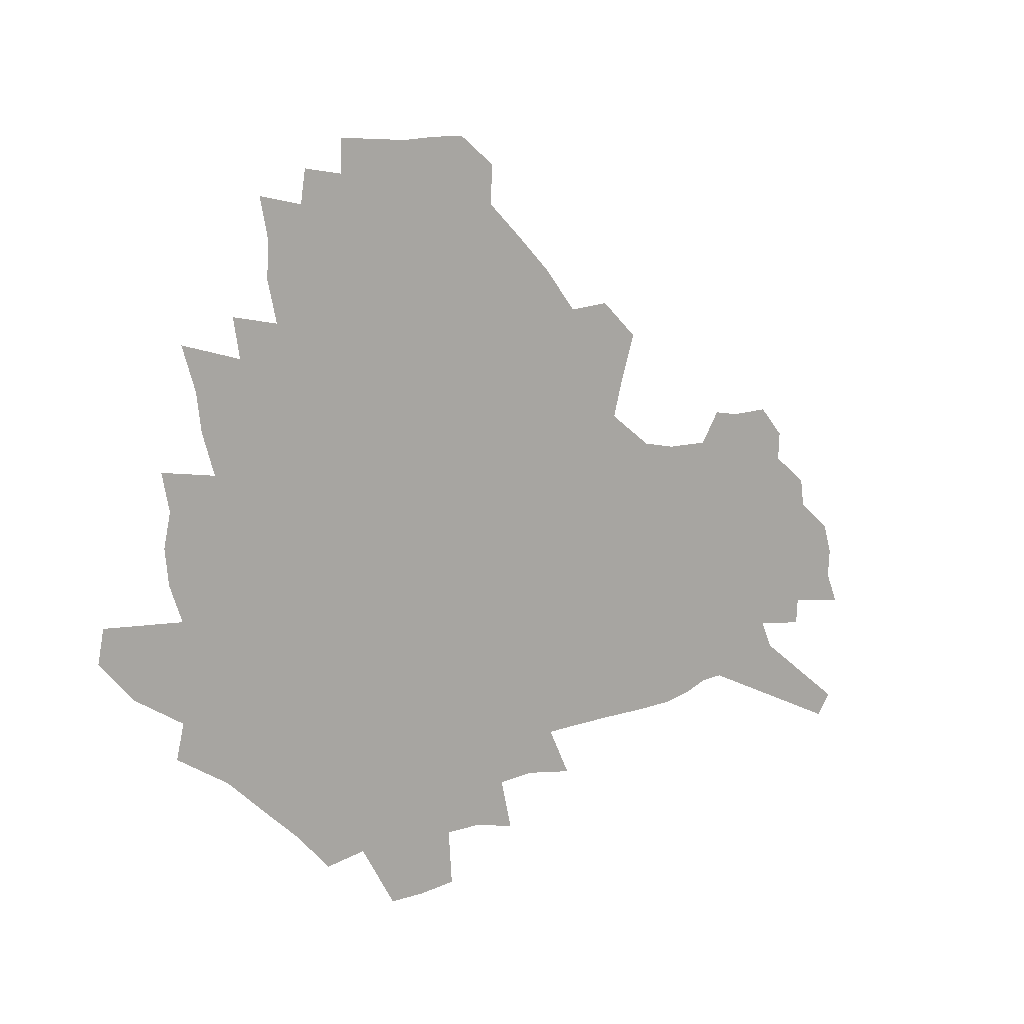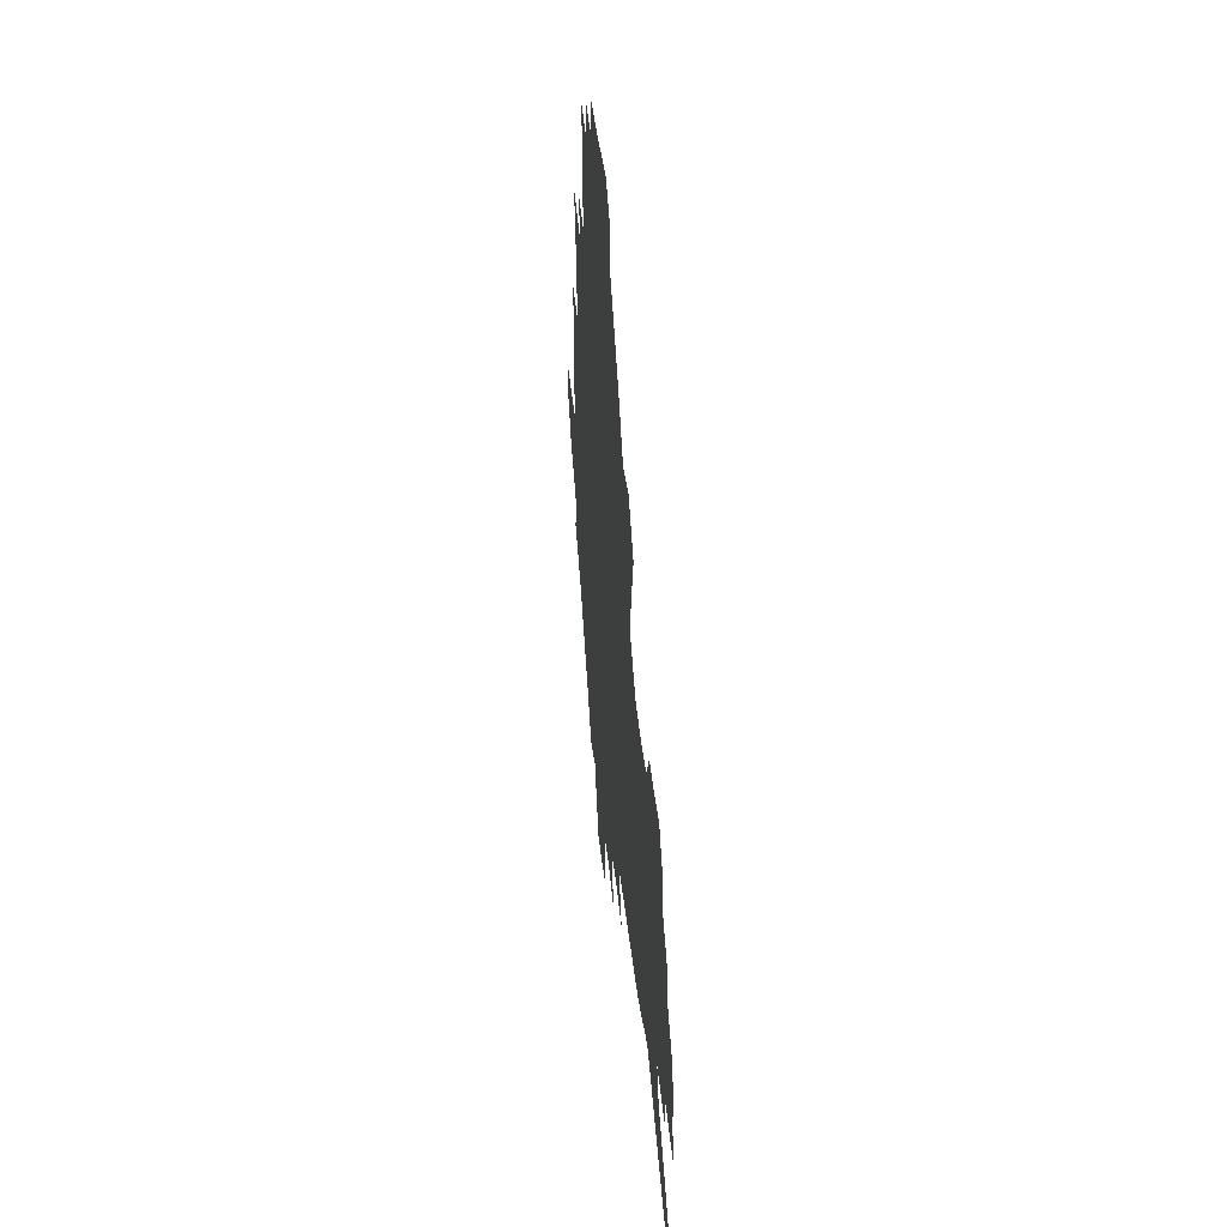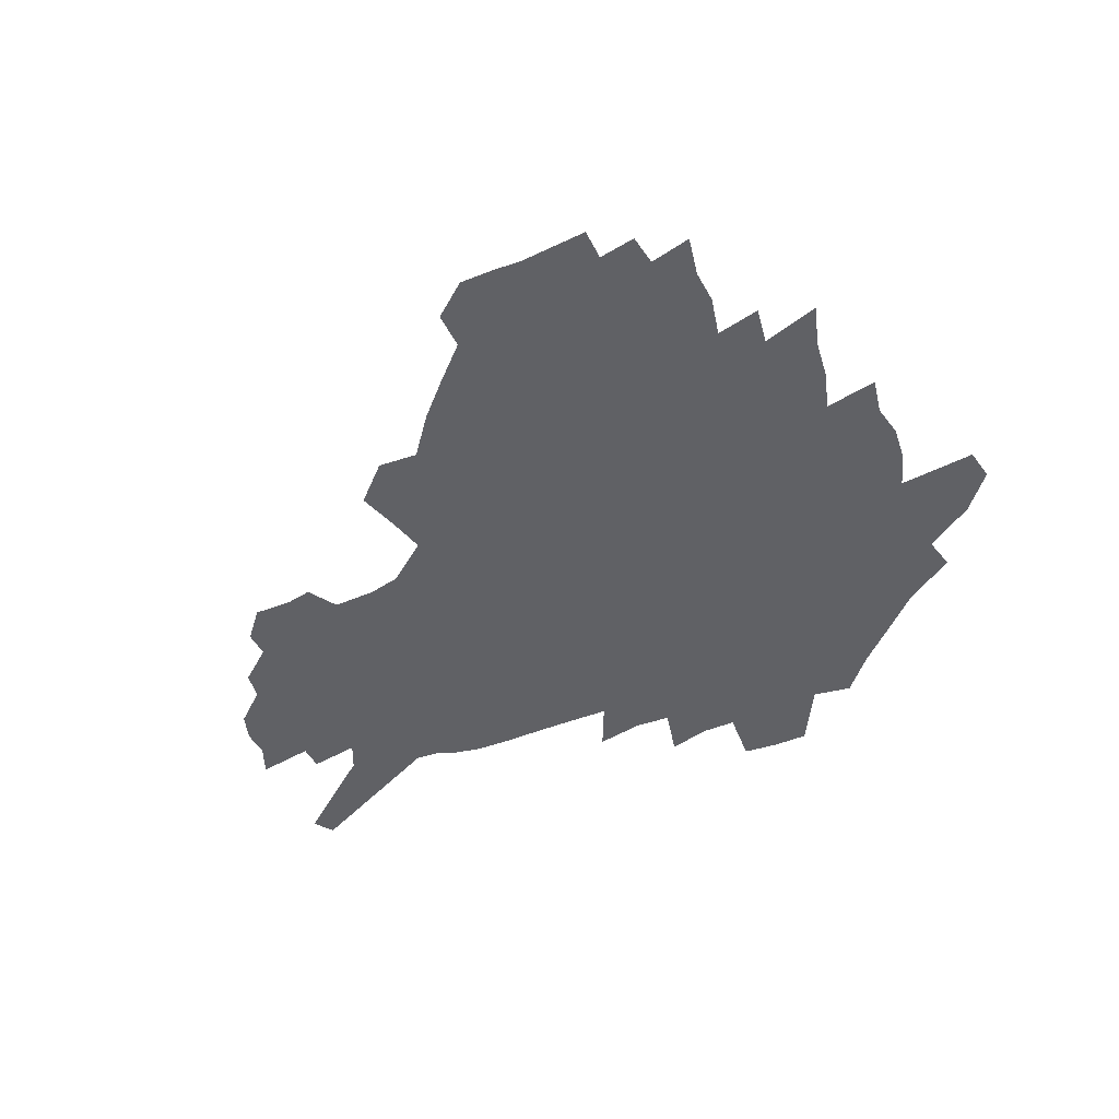
<metadata>
{"format":"obj","ext":"obj","renderer":"f3d","projection":"perspective","resolution":1024,"background":"white","views":[{"elev":12.7,"azim":-37.8,"up":"+Y"},{"elev":36.6,"azim":84.5,"up":"+Y"},{"elev":-48.1,"azim":-155.8,"up":"+Z"}]}
</metadata>
<code>
v 225.3 186.9 0
v 210.5 204.2 0
v 213.3 218.6 0
v 244.4 157.6 0
v 247.9 172.4 0
v 248.2 186.7 0
v 249.9 200.9 0
v 249.1 215.3 0
v 243.4 231.4 0
v 241.8 246.9 0
v 244.9 261.6 0
v 241.6 278.1 0
v 268.1 142.4 0
v 273 157.6 0
v 274.5 171.7 0
v 275.1 185.3 0
v 270.2 199.9 0
v 270 214 0
v 270.1 228.3 0
v 271.4 242.4 0
v 268.9 257.7 0
v 266.1 273.7 0
v 260.6 292 0
v 258.5 308.8 0
v 252.5 328.2 0
v 285 126.4 0
v 290 143 0
v 295 158.4 0
v 295.9 171.7 0
v 293 185.1 0
v 290.9 198.7 0
v 290.4 212.4 0
v 287.9 226.7 0
v 289.3 240.5 0
v 289 254.7 0
v 286.5 270.2 0
v 282.8 287.2 0
v 280.7 303.7 0
v 279.2 320.1 0
v 276.4 337.4 0
v 301.8 110.7 0
v 305.6 128.4 0
v 309 144.5 0
v 311.2 158.8 0
v 311.8 171.8 0
v 310.5 184.7 0
v 309.3 197.8 0
v 307.6 211.3 0
v 306.8 224.9 0
v 305.3 239 0
v 306.4 252.5 0
v 304.1 267.7 0
v 300.8 284.4 0
v 297.1 302.3 0
v 297.5 317.3 0
v 297.1 333 0
v 292.9 351.3 0
v 293.9 366.5 0
v 290.3 384.9 0
v 317.1 93.71 0
v 319.7 112.5 0
v 322.2 129.6 0
v 323.9 144.8 0
v 325.6 159.1 0
v 326.1 172.1 0
v 325.5 184.7 0
v 324.4 197.5 0
v 323.9 210.4 0
v 323.6 223.5 0
v 322.7 237 0
v 320.9 251.6 0
v 318.6 267.2 0
v 317 282.9 0
v 314.8 299.5 0
v 312.3 316.9 0
v 314 331.3 0
v 313.3 347.1 0
v 312.4 363.2 0
v 309.8 380.6 0
v 312 394.9 0
v 335.3 96.6 0
v 336.3 114.4 0
v 337.3 130.7 0
v 338.4 145.8 0
v 338.9 159.4 0
v 339.4 172.3 0
v 339.2 184.7 0
v 338.9 197.1 0
v 337.8 210 0
v 337.5 222.8 0
v 337.2 235.8 0
v 335 250.7 0
v 335.4 264.3 0
v 332.6 281.4 0
v 330.2 298.7 0
v 329.9 314.4 0
v 329.8 329.9 0
v 329.1 345.9 0
v 329 361.5 0
v 328.8 377.1 0
v 329.4 391.9 0
v 329.8 406.5 0
v 350.9 69.19 0
v 350.7 95.62 0
v 350.9 114.9 0
v 351.8 132.6 0
v 351.9 146.7 0
v 351.9 159.8 0
v 351.9 172.5 0
v 351.7 184.8 0
v 351.8 197.1 0
v 351.3 209.5 0
v 351.2 222.1 0
v 350.5 235.3 0
v 350.4 248.5 0
v 349 263.7 0
v 346.7 281.4 0
v 345.9 297 0
v 345.2 313.3 0
v 345.2 328.7 0
v 344.9 344.7 0
v 344.6 360.4 0
v 345.6 375 0
v 344.5 391.3 0
v 345.7 405.4 0
v 367 69.01 0
v 366 97.06 0
v 365.2 115.6 0
v 365 133.3 0
v 364.7 146.8 0
v 364.3 159.8 0
v 364.1 172.4 0
v 363.9 184.9 0
v 363.8 197.2 0
v 363.8 209.6 0
v 363.5 222.2 0
v 363.3 235 0
v 363.2 248.1 0
v 363.1 261.6 0
v 360.6 280.9 0
v 359.8 298.3 0
v 359.9 312.9 0
v 359.9 328.9 0
v 360.3 343.8 0
v 360.2 359.4 0
v 360.9 374.2 0
v 360.8 389.8 0
v 361.2 404.3 0
v 383.4 70.56 0
v 381.9 94.54 0
v 379.5 116 0
v 377.7 134.1 0
v 377.4 147 0
v 376.8 159.9 0
v 376.5 172.5 0
v 376.1 184.9 0
v 375.9 197.2 0
v 375.9 209.7 0
v 375.8 222.2 0
v 375.7 234.7 0
v 376.4 246.9 0
v 375.8 261.2 0
v 375.1 277.8 0
v 373.9 297.4 0
v 374.3 313 0
v 374.7 328.5 0
v 375.3 343.2 0
v 375.6 358.6 0
v 375.9 374.2 0
v 375.9 389.8 0
v 375.8 405.1 0
v 398.3 94.44 0
v 394.2 115.8 0
v 392.7 131.5 0
v 390.5 146.8 0
v 389.3 160.3 0
v 388.9 172.6 0
v 388.3 185.3 0
v 388 197.4 0
v 388.1 210 0
v 388 222.4 0
v 388.2 234.5 0
v 388.4 247.1 0
v 388.4 261.6 0
v 388.4 277.7 0
v 388.5 294.9 0
v 388.6 313.2 0
v 389.5 328.2 0
v 390.4 343.5 0
v 390.8 358.9 0
v 391.2 374.9 0
v 391.2 390.1 0
v 390.9 405.1 0
v 417.2 89.53 0
v 412 111.9 0
v 407.5 130.7 0
v 404.7 145.9 0
v 403 159.7 0
v 401.3 173.3 0
v 400.3 185.8 0
v 400.2 197.9 0
v 399.5 210.1 0
v 400.1 222.3 0
v 400.2 234.6 0
v 400.4 246.7 0
v 401.1 260.3 0
v 401.9 275.5 0
v 402.7 292.5 0
v 403.9 309.6 0
v 404.8 326.3 0
v 405.7 343.1 0
v 406.6 360.3 0
v 406.6 375.2 0
v 407.1 392.3 0
v 428.5 112.9 0
v 423.5 130 0
v 420.2 144.8 0
v 416.3 160 0
v 415.1 172.8 0
v 414.4 185.3 0
v 413.7 197.7 0
v 412.7 210.2 0
v 412.4 222.4 0
v 413 234.8 0
v 412.7 247 0
v 413.6 260 0
v 415.2 275.4 0
v 416.5 290.4 0
v 418.7 309.6 0
v 420.3 326.4 0
v 421.5 343.5 0
v 422.2 360.2 0
v 450.7 109 0
v 440.6 130.3 0
v 434.6 145.7 0
v 431.4 159.4 0
v 429.1 172.6 0
v 427.8 185.2 0
v 427.2 197.6 0
v 426.4 210 0
v 425.1 222.7 0
v 425.3 234.9 0
v 425.7 247.4 0
v 426.8 260.5 0
v 428.9 275.2 0
v 431 290.8 0
v 433.2 307.2 0
v 435.8 325.6 0
v 437.9 344.2 0
v 458.8 130.7 0
v 453.2 144.6 0
v 449.2 158.2 0
v 444.7 172.1 0
v 443.3 184.6 0
v 443.3 196.9 0
v 439.2 210.8 0
v 438.5 222.9 0
v 438.6 235 0
v 439.4 247.6 0
v 440.8 260.7 0
v 442.8 274.7 0
v 445.6 290.1 0
v 449.5 307.9 0
v 452.5 325.9 0
v 477.7 130.8 0
v 471.2 144.5 0
v 465.6 158.3 0
v 463.6 170.8 0
v 459.8 184.1 0
v 458.9 196.4 0
v 455.4 209.9 0
v 453.5 222.7 0
v 453.6 235.1 0
v 454.3 247.7 0
v 454.8 260.5 0
v 458.1 274.5 0
v 462.5 290.7 0
v 465.9 307.7 0
v 471.2 327.2 0
v 496.2 130.5 0
v 486 146.1 0
v 483.5 158.1 0
v 478.8 171.2 0
v 477 183.5 0
v 473.8 196.4 0
v 471.1 209.3 0
v 467.9 222.5 0
v 468.3 234.8 0
v 471 247.5 0
v 473.8 260.8 0
v 477.3 274.6 0
v 482 291.7 0
v 488.2 311.1 0
v 512.7 131 0
v 501.6 147 0
v 498.9 158.6 0
v 493.7 171.8 0
v 491.8 183.7 0
v 487.5 197 0
v 485.2 209.4 0
v 483.4 221.9 0
v 485.6 234 0
v 488.9 246.4 0
v 497.2 259.4 0
v 525.7 133.6 0
v 515.9 148.5 0
v 511.3 160.6 0
v 507.9 172.6 0
v 504.4 185 0
v 501.6 197.2 0
v 499.2 209.2 0
v 496.7 221.2 0
v 499.3 232.4 0
v 503.4 244 0
v 512.7 256.1 0
v 535.7 137.4 0
v 530.3 149.4 0
v 525.1 161.6 0
v 522.3 173.1 0
v 519.7 184.8 0
v 518.5 196.4 0
v 515.7 208.5 0
v 515.1 219.9 0
v 514.5 231.1 0
v 517.7 241.9 0
v 532.7 255.7 0
v 541.5 269.3 0
v 546.4 138.1 0
v 542.9 150.5 0
v 540.2 161.6 0
v 537.7 173 0
v 533.8 184.9 0
v 533.7 196.1 0
v 535.7 207.4 0
v 533.9 218.9 0
v 537.3 230.5 0
v 541.6 242.2 0
v 547.1 254.4 0
v 553.7 267.1 0
v 616.1 104.6 0
v 559.5 149.9 0
v 560.4 160.2 0
v 557 172.1 0
v 556 183.5 0
v 557.9 194.8 0
v 558 206.4 0
v 558 218.1 0
v 562.5 230 0
v 560.1 241.9 0
v 564 253.9 0
v 571.7 267.5 0
v 622.8 113.8 0
v 580.6 147.1 0
v 574.8 159.8 0
v 576.9 170.6 0
v 575.1 182.3 0
v 574.8 193.9 0
v 575.8 205.5 0
v 578.1 217.4 0
v 580.2 229.5 0
v 582.7 241.8 0
v 583.3 254.1 0
v 598.3 156.2 0
v 598.9 167.8 0
v 594.1 180.7 0
v 589.3 193.2 0
v 595.7 204.3 0
v 600.8 216.2 0
v 599 228.9 0
v 625.5 163.5 0
v 619.8 177.3 0
v 620.6 189.8 0
v 616.7 202.7 0
f 5 6 1
f 1 6 2
f 6 7 2
f 2 7 3
f 7 8 3
f 13 14 4
f 4 14 5
f 14 15 5
f 5 15 6
f 15 16 6
f 6 16 7
f 16 17 7
f 7 17 8
f 17 18 8
f 8 18 9
f 18 19 9
f 9 19 10
f 19 20 10
f 10 20 11
f 20 21 11
f 11 21 12
f 21 22 12
f 26 27 13
f 13 27 14
f 27 28 14
f 14 28 15
f 28 29 15
f 15 29 16
f 29 30 16
f 16 30 17
f 30 31 17
f 17 31 18
f 31 32 18
f 18 32 19
f 32 33 19
f 19 33 20
f 33 34 20
f 20 34 21
f 34 35 21
f 21 35 22
f 35 36 22
f 22 36 23
f 36 37 23
f 23 37 24
f 37 38 24
f 24 38 25
f 38 39 25
f 41 42 26
f 26 42 27
f 42 43 27
f 27 43 28
f 43 44 28
f 28 44 29
f 44 45 29
f 29 45 30
f 45 46 30
f 30 46 31
f 46 47 31
f 31 47 32
f 47 48 32
f 32 48 33
f 48 49 33
f 33 49 34
f 49 50 34
f 34 50 35
f 50 51 35
f 35 51 36
f 51 52 36
f 36 52 37
f 52 53 37
f 37 53 38
f 53 54 38
f 38 54 39
f 54 55 39
f 39 55 40
f 55 56 40
f 60 61 41
f 41 61 42
f 61 62 42
f 42 62 43
f 62 63 43
f 43 63 44
f 63 64 44
f 44 64 45
f 64 65 45
f 45 65 46
f 65 66 46
f 46 66 47
f 66 67 47
f 47 67 48
f 67 68 48
f 48 68 49
f 68 69 49
f 49 69 50
f 69 70 50
f 50 70 51
f 70 71 51
f 51 71 52
f 71 72 52
f 52 72 53
f 72 73 53
f 53 73 54
f 73 74 54
f 54 74 55
f 74 75 55
f 55 75 56
f 75 76 56
f 56 76 57
f 76 77 57
f 57 77 58
f 77 78 58
f 58 78 59
f 78 79 59
f 60 81 61
f 81 82 61
f 61 82 62
f 82 83 62
f 62 83 63
f 83 84 63
f 63 84 64
f 84 85 64
f 64 85 65
f 85 86 65
f 65 86 66
f 86 87 66
f 66 87 67
f 87 88 67
f 67 88 68
f 88 89 68
f 68 89 69
f 89 90 69
f 69 90 70
f 90 91 70
f 70 91 71
f 91 92 71
f 71 92 72
f 92 93 72
f 72 93 73
f 93 94 73
f 73 94 74
f 94 95 74
f 74 95 75
f 95 96 75
f 75 96 76
f 96 97 76
f 76 97 77
f 97 98 77
f 77 98 78
f 98 99 78
f 78 99 79
f 99 100 79
f 79 100 80
f 100 101 80
f 103 104 81
f 81 104 82
f 104 105 82
f 82 105 83
f 105 106 83
f 83 106 84
f 106 107 84
f 84 107 85
f 107 108 85
f 85 108 86
f 108 109 86
f 86 109 87
f 109 110 87
f 87 110 88
f 110 111 88
f 88 111 89
f 111 112 89
f 89 112 90
f 112 113 90
f 90 113 91
f 113 114 91
f 91 114 92
f 114 115 92
f 92 115 93
f 115 116 93
f 93 116 94
f 116 117 94
f 94 117 95
f 117 118 95
f 95 118 96
f 118 119 96
f 96 119 97
f 119 120 97
f 97 120 98
f 120 121 98
f 98 121 99
f 121 122 99
f 99 122 100
f 122 123 100
f 100 123 101
f 123 124 101
f 101 124 102
f 124 125 102
f 103 126 104
f 126 127 104
f 104 127 105
f 127 128 105
f 105 128 106
f 128 129 106
f 106 129 107
f 129 130 107
f 107 130 108
f 130 131 108
f 108 131 109
f 131 132 109
f 109 132 110
f 132 133 110
f 110 133 111
f 133 134 111
f 111 134 112
f 134 135 112
f 112 135 113
f 135 136 113
f 113 136 114
f 136 137 114
f 114 137 115
f 137 138 115
f 115 138 116
f 138 139 116
f 116 139 117
f 139 140 117
f 117 140 118
f 140 141 118
f 118 141 119
f 141 142 119
f 119 142 120
f 142 143 120
f 120 143 121
f 143 144 121
f 121 144 122
f 144 145 122
f 122 145 123
f 145 146 123
f 123 146 124
f 146 147 124
f 124 147 125
f 147 148 125
f 126 149 127
f 149 150 127
f 127 150 128
f 150 151 128
f 128 151 129
f 151 152 129
f 129 152 130
f 152 153 130
f 130 153 131
f 153 154 131
f 131 154 132
f 154 155 132
f 132 155 133
f 155 156 133
f 133 156 134
f 156 157 134
f 134 157 135
f 157 158 135
f 135 158 136
f 158 159 136
f 136 159 137
f 159 160 137
f 137 160 138
f 160 161 138
f 138 161 139
f 161 162 139
f 139 162 140
f 162 163 140
f 140 163 141
f 163 164 141
f 141 164 142
f 164 165 142
f 142 165 143
f 165 166 143
f 143 166 144
f 166 167 144
f 144 167 145
f 167 168 145
f 145 168 146
f 168 169 146
f 146 169 147
f 169 170 147
f 147 170 148
f 170 171 148
f 150 172 151
f 172 173 151
f 151 173 152
f 173 174 152
f 152 174 153
f 174 175 153
f 153 175 154
f 175 176 154
f 154 176 155
f 176 177 155
f 155 177 156
f 177 178 156
f 156 178 157
f 178 179 157
f 157 179 158
f 179 180 158
f 158 180 159
f 180 181 159
f 159 181 160
f 181 182 160
f 160 182 161
f 182 183 161
f 161 183 162
f 183 184 162
f 162 184 163
f 184 185 163
f 163 185 164
f 185 186 164
f 164 186 165
f 186 187 165
f 165 187 166
f 187 188 166
f 166 188 167
f 188 189 167
f 167 189 168
f 189 190 168
f 168 190 169
f 190 191 169
f 169 191 170
f 191 192 170
f 170 192 171
f 192 193 171
f 172 194 173
f 194 195 173
f 173 195 174
f 195 196 174
f 174 196 175
f 196 197 175
f 175 197 176
f 197 198 176
f 176 198 177
f 198 199 177
f 177 199 178
f 199 200 178
f 178 200 179
f 200 201 179
f 179 201 180
f 201 202 180
f 180 202 181
f 202 203 181
f 181 203 182
f 203 204 182
f 182 204 183
f 204 205 183
f 183 205 184
f 205 206 184
f 184 206 185
f 206 207 185
f 185 207 186
f 207 208 186
f 186 208 187
f 208 209 187
f 187 209 188
f 209 210 188
f 188 210 189
f 210 211 189
f 189 211 190
f 211 212 190
f 190 212 191
f 212 213 191
f 191 213 192
f 213 214 192
f 192 214 193
f 195 215 196
f 215 216 196
f 196 216 197
f 216 217 197
f 197 217 198
f 217 218 198
f 198 218 199
f 218 219 199
f 199 219 200
f 219 220 200
f 200 220 201
f 220 221 201
f 201 221 202
f 221 222 202
f 202 222 203
f 222 223 203
f 203 223 204
f 223 224 204
f 204 224 205
f 224 225 205
f 205 225 206
f 225 226 206
f 206 226 207
f 226 227 207
f 207 227 208
f 227 228 208
f 208 228 209
f 228 229 209
f 209 229 210
f 229 230 210
f 210 230 211
f 230 231 211
f 211 231 212
f 231 232 212
f 212 232 213
f 215 233 216
f 233 234 216
f 216 234 217
f 234 235 217
f 217 235 218
f 235 236 218
f 218 236 219
f 236 237 219
f 219 237 220
f 237 238 220
f 220 238 221
f 238 239 221
f 221 239 222
f 239 240 222
f 222 240 223
f 240 241 223
f 223 241 224
f 241 242 224
f 224 242 225
f 242 243 225
f 225 243 226
f 243 244 226
f 226 244 227
f 244 245 227
f 227 245 228
f 245 246 228
f 228 246 229
f 246 247 229
f 229 247 230
f 247 248 230
f 230 248 231
f 248 249 231
f 231 249 232
f 234 250 235
f 250 251 235
f 235 251 236
f 251 252 236
f 236 252 237
f 252 253 237
f 237 253 238
f 253 254 238
f 238 254 239
f 254 255 239
f 239 255 240
f 255 256 240
f 240 256 241
f 256 257 241
f 241 257 242
f 257 258 242
f 242 258 243
f 258 259 243
f 243 259 244
f 259 260 244
f 244 260 245
f 260 261 245
f 245 261 246
f 261 262 246
f 246 262 247
f 262 263 247
f 247 263 248
f 263 264 248
f 248 264 249
f 250 265 251
f 265 266 251
f 251 266 252
f 266 267 252
f 252 267 253
f 267 268 253
f 253 268 254
f 268 269 254
f 254 269 255
f 269 270 255
f 255 270 256
f 270 271 256
f 256 271 257
f 271 272 257
f 257 272 258
f 272 273 258
f 258 273 259
f 273 274 259
f 259 274 260
f 274 275 260
f 260 275 261
f 275 276 261
f 261 276 262
f 276 277 262
f 262 277 263
f 277 278 263
f 263 278 264
f 278 279 264
f 265 280 266
f 280 281 266
f 266 281 267
f 281 282 267
f 267 282 268
f 282 283 268
f 268 283 269
f 283 284 269
f 269 284 270
f 284 285 270
f 270 285 271
f 285 286 271
f 271 286 272
f 286 287 272
f 272 287 273
f 287 288 273
f 273 288 274
f 288 289 274
f 274 289 275
f 289 290 275
f 275 290 276
f 290 291 276
f 276 291 277
f 291 292 277
f 277 292 278
f 292 293 278
f 278 293 279
f 280 294 281
f 294 295 281
f 281 295 282
f 295 296 282
f 282 296 283
f 296 297 283
f 283 297 284
f 297 298 284
f 284 298 285
f 298 299 285
f 285 299 286
f 299 300 286
f 286 300 287
f 300 301 287
f 287 301 288
f 301 302 288
f 288 302 289
f 302 303 289
f 289 303 290
f 303 304 290
f 290 304 291
f 294 305 295
f 305 306 295
f 295 306 296
f 306 307 296
f 296 307 297
f 307 308 297
f 297 308 298
f 308 309 298
f 298 309 299
f 309 310 299
f 299 310 300
f 310 311 300
f 300 311 301
f 311 312 301
f 301 312 302
f 312 313 302
f 302 313 303
f 313 314 303
f 303 314 304
f 314 315 304
f 305 316 306
f 316 317 306
f 306 317 307
f 317 318 307
f 307 318 308
f 318 319 308
f 308 319 309
f 319 320 309
f 309 320 310
f 320 321 310
f 310 321 311
f 321 322 311
f 311 322 312
f 322 323 312
f 312 323 313
f 323 324 313
f 313 324 314
f 324 325 314
f 314 325 315
f 325 326 315
f 316 328 317
f 328 329 317
f 317 329 318
f 329 330 318
f 318 330 319
f 330 331 319
f 319 331 320
f 331 332 320
f 320 332 321
f 332 333 321
f 321 333 322
f 333 334 322
f 322 334 323
f 334 335 323
f 323 335 324
f 335 336 324
f 324 336 325
f 336 337 325
f 325 337 326
f 337 338 326
f 326 338 327
f 338 339 327
f 328 340 329
f 340 341 329
f 329 341 330
f 341 342 330
f 330 342 331
f 342 343 331
f 331 343 332
f 343 344 332
f 332 344 333
f 344 345 333
f 333 345 334
f 345 346 334
f 334 346 335
f 346 347 335
f 335 347 336
f 347 348 336
f 336 348 337
f 348 349 337
f 337 349 338
f 349 350 338
f 338 350 339
f 350 351 339
f 340 352 341
f 352 353 341
f 341 353 342
f 353 354 342
f 342 354 343
f 354 355 343
f 343 355 344
f 355 356 344
f 344 356 345
f 356 357 345
f 345 357 346
f 357 358 346
f 346 358 347
f 358 359 347
f 347 359 348
f 359 360 348
f 348 360 349
f 360 361 349
f 349 361 350
f 361 362 350
f 350 362 351
f 354 363 355
f 363 364 355
f 355 364 356
f 364 365 356
f 356 365 357
f 365 366 357
f 357 366 358
f 366 367 358
f 358 367 359
f 367 368 359
f 359 368 360
f 368 369 360
f 360 369 361
f 364 370 365
f 370 371 365
f 365 371 366
f 371 372 366
f 366 372 367
f 372 373 367
f 367 373 368

</code>
